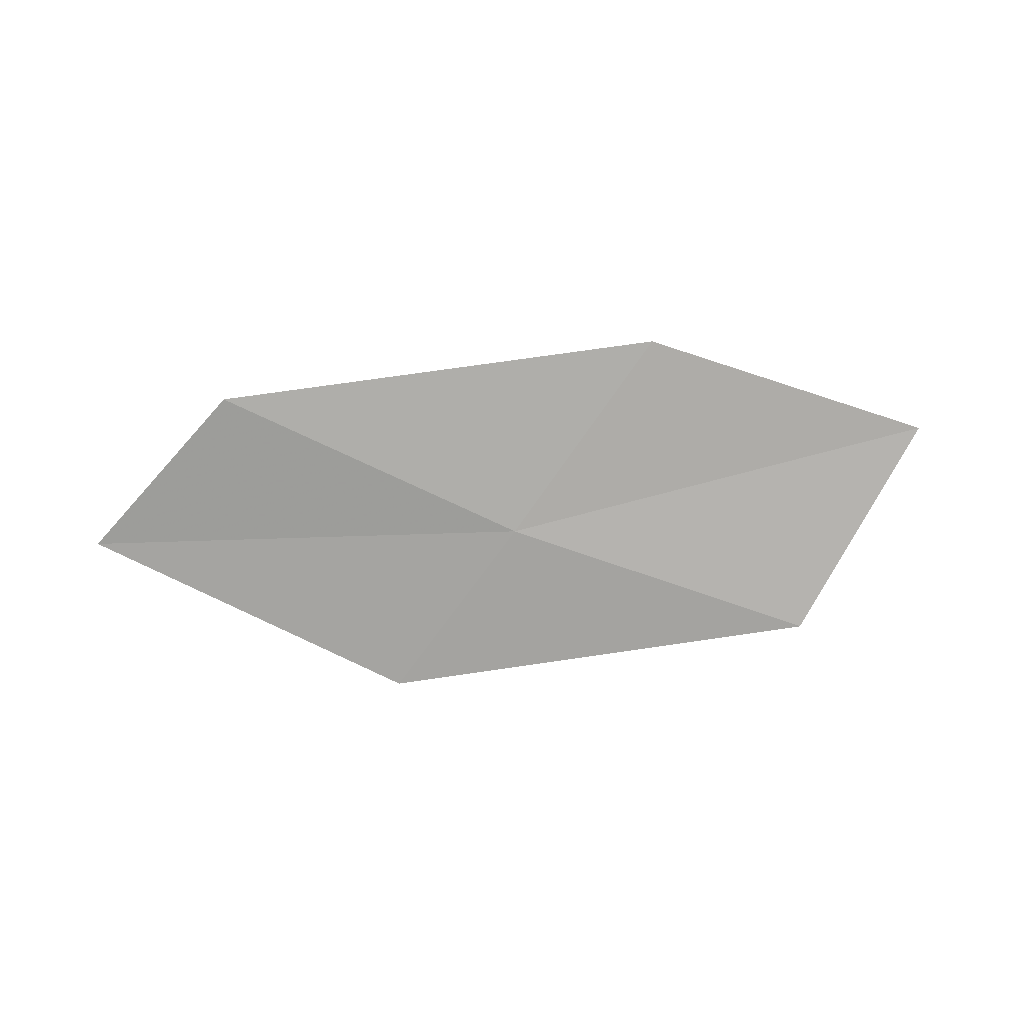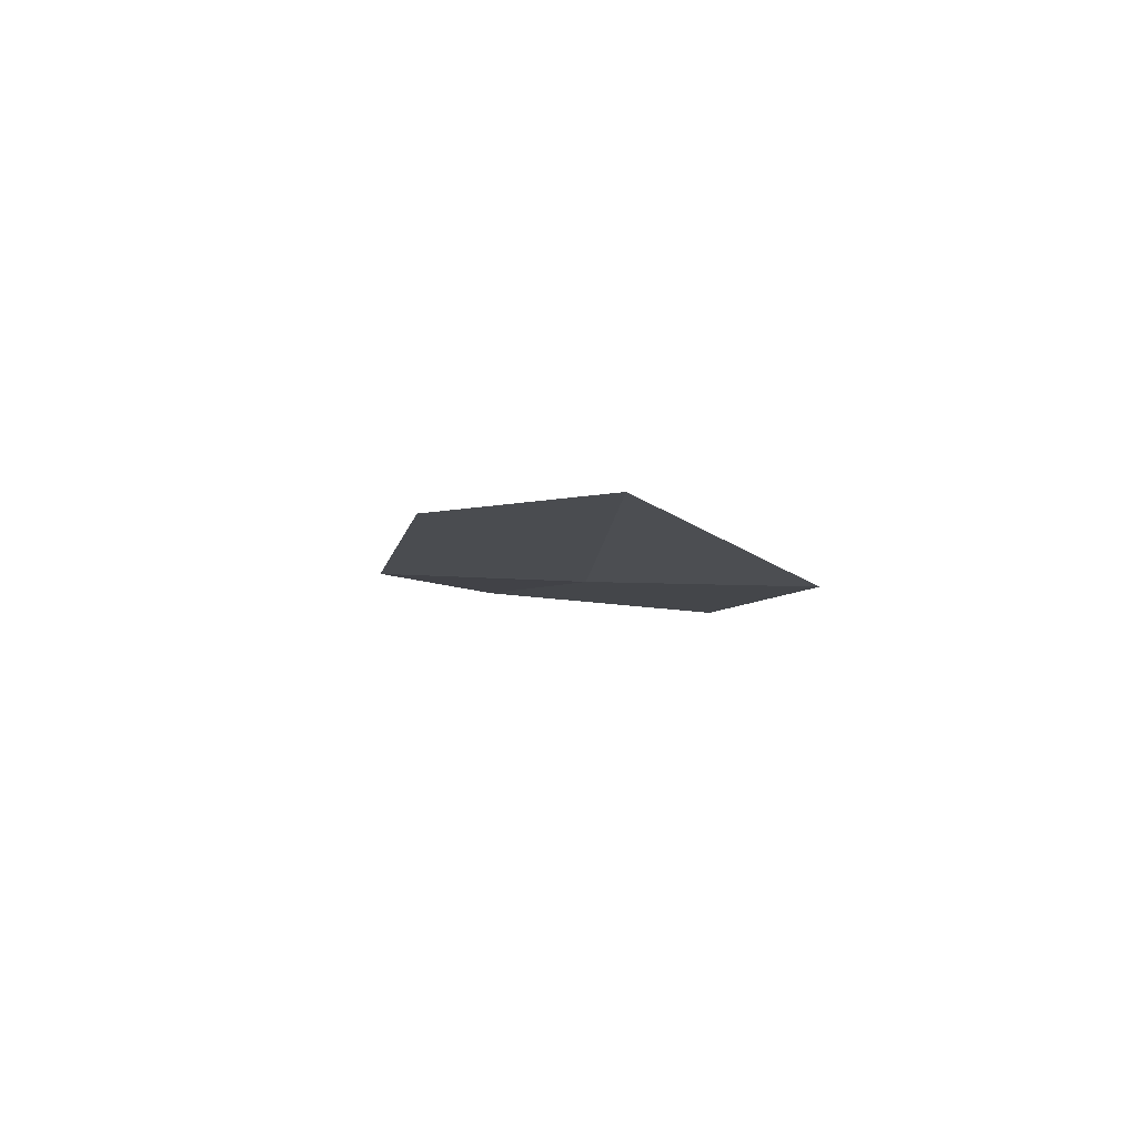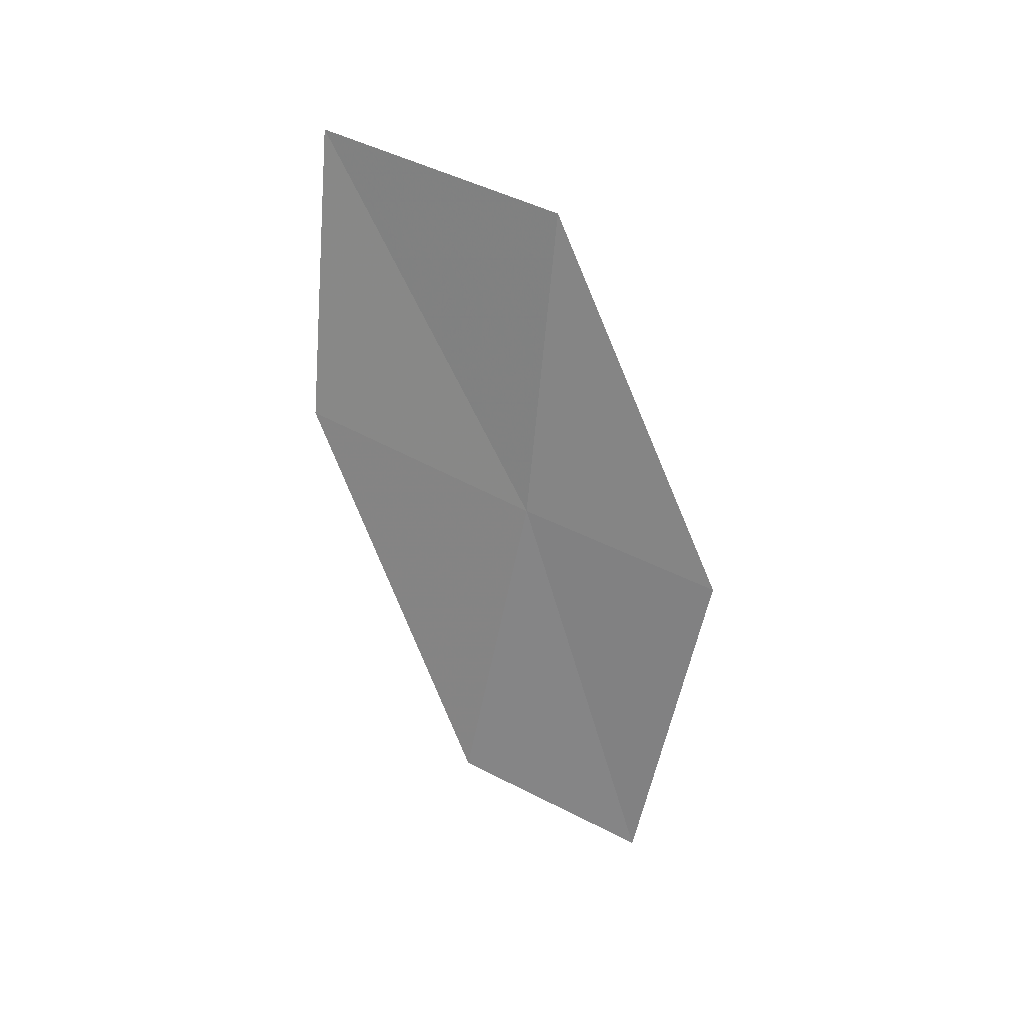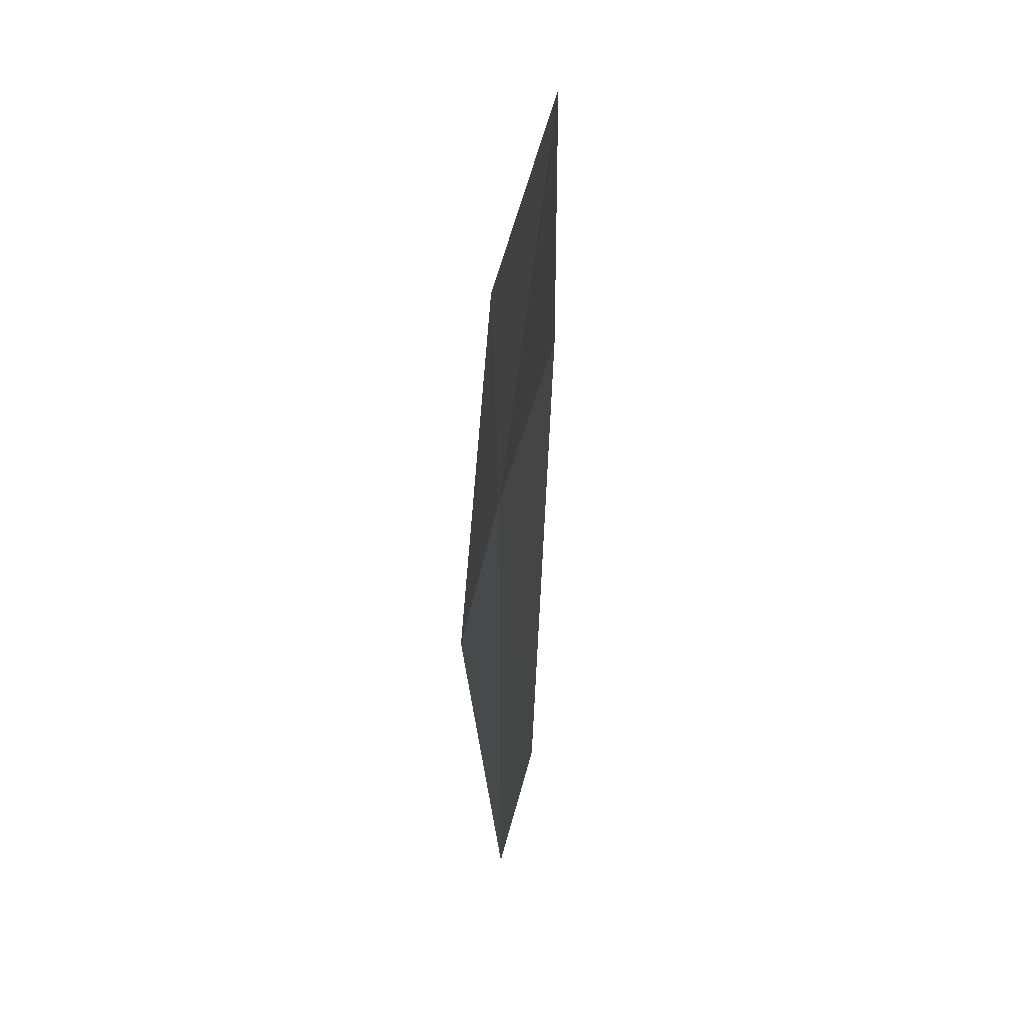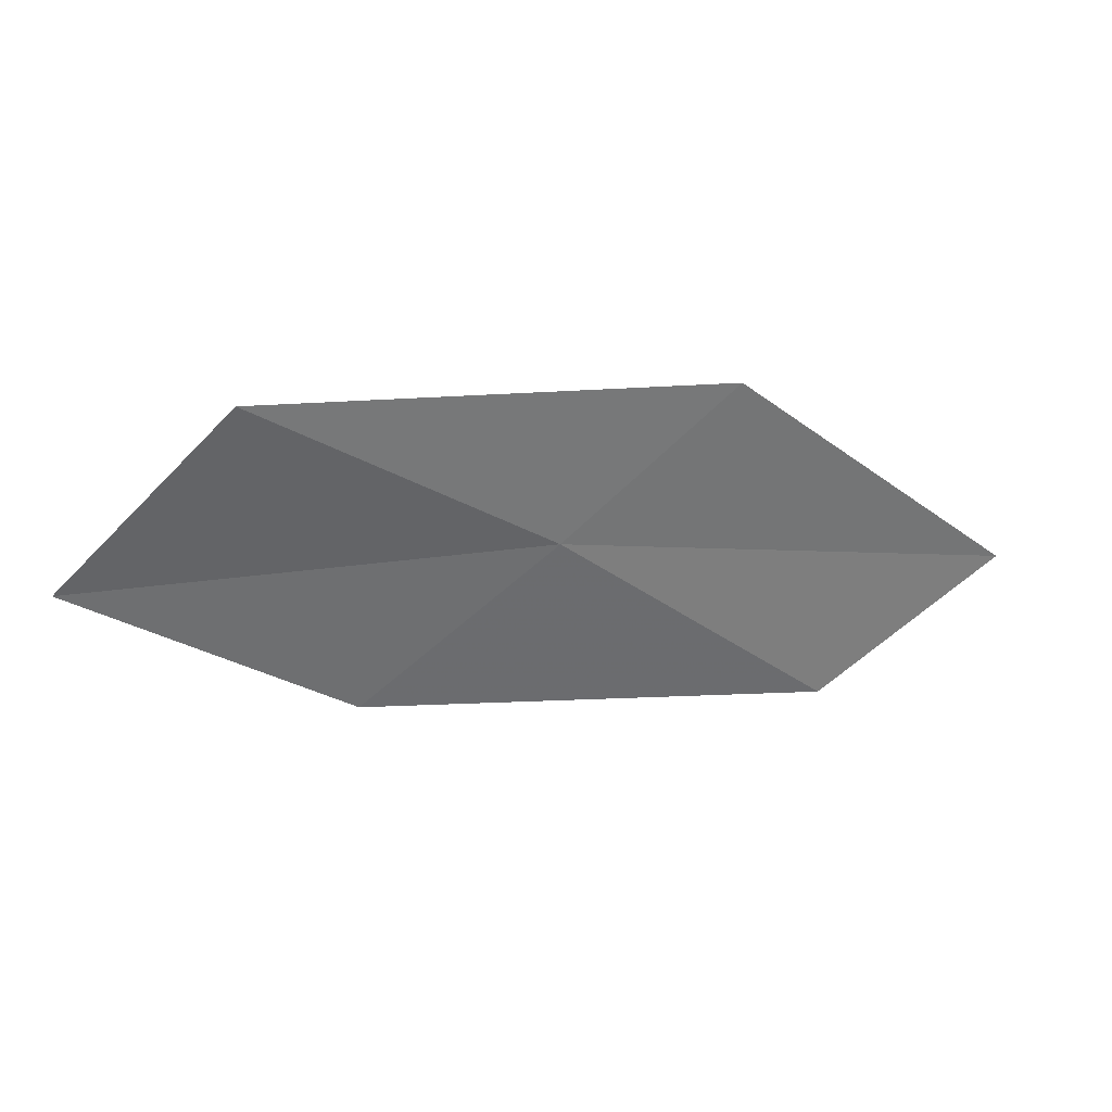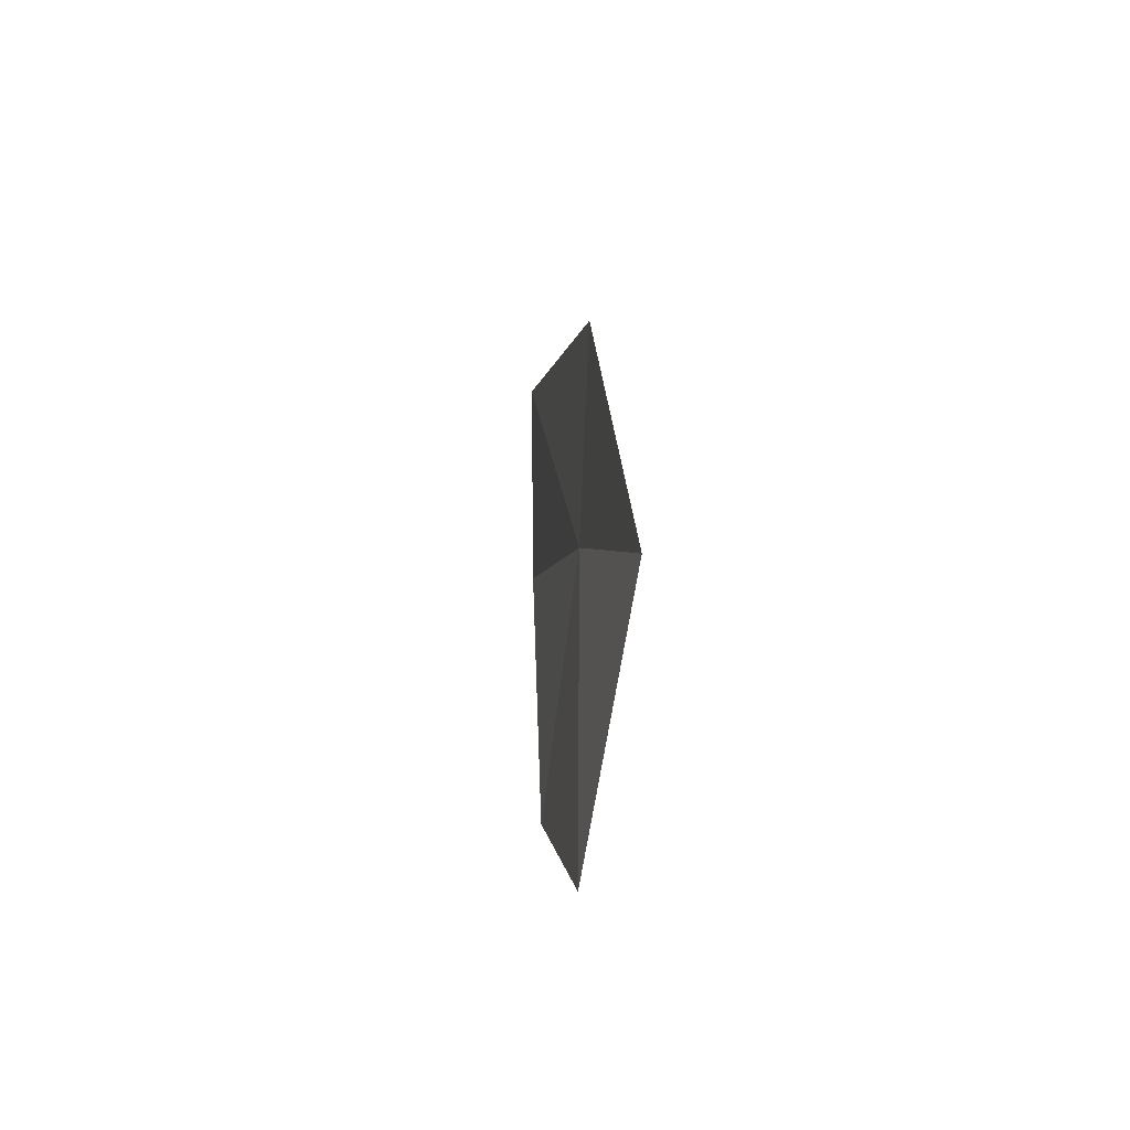
<metadata>
{"format":"obj","ext":"obj","renderer":"f3d","projection":"perspective","resolution":1024,"background":"white","views":[{"elev":-64.4,"azim":11.3,"up":"+Z"},{"elev":-2.6,"azim":85.1,"up":"+Z"},{"elev":-64.8,"azim":115.4,"up":"+Z"},{"elev":-60.2,"azim":-96.3,"up":"+Y"},{"elev":24.4,"azim":163.0,"up":"+Y"},{"elev":32.0,"azim":84.1,"up":"+Y"}]}
</metadata>
<code>
v -13.06 12.05 1.168
v -11.5 12.97 1.088
v -10.61 11.98 1.44
v -12.07 11.14 1.453
v -13.94 12.85 1.023
v -14.55 10.94 1.27
v -15.5 11.65 1.185
f 1 3 2
f 1 4 3
f 1 2 5
f 1 6 4
f 1 5 7
f 1 7 6

</code>
